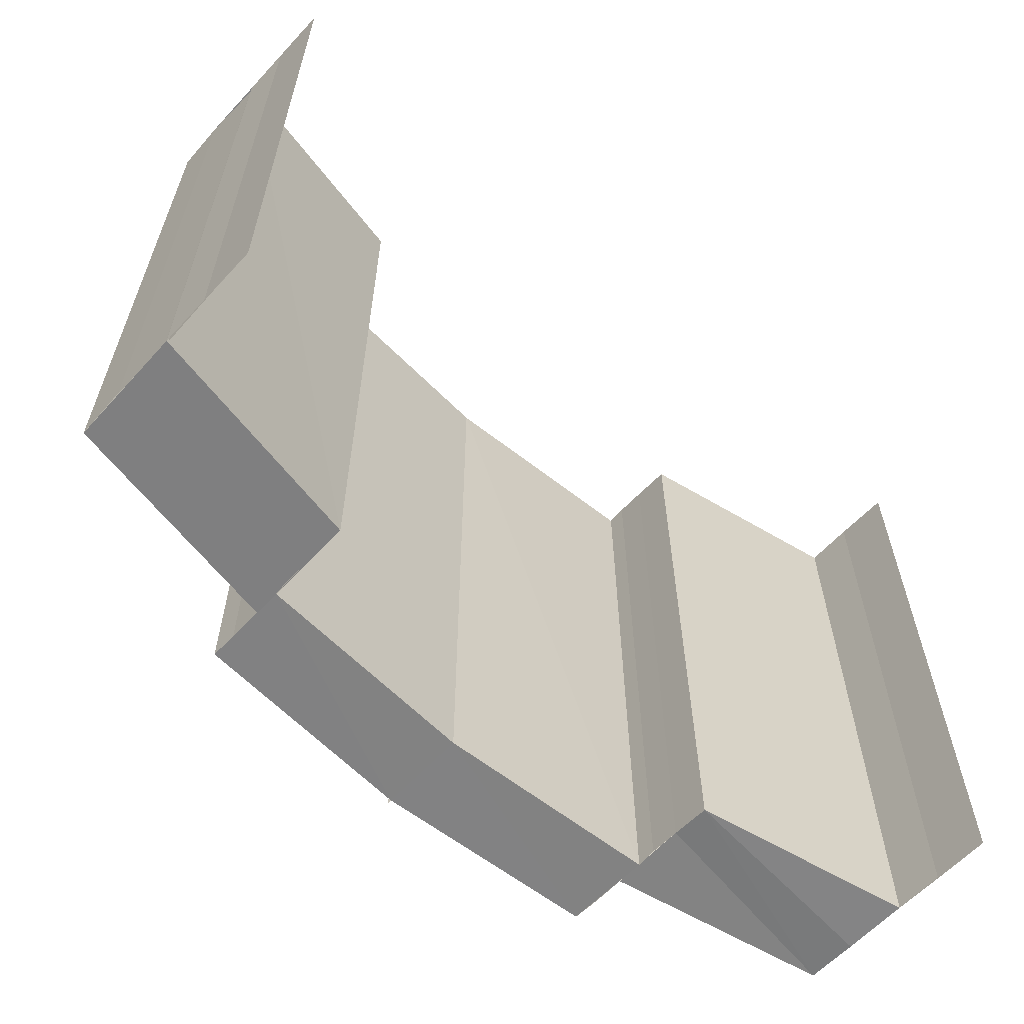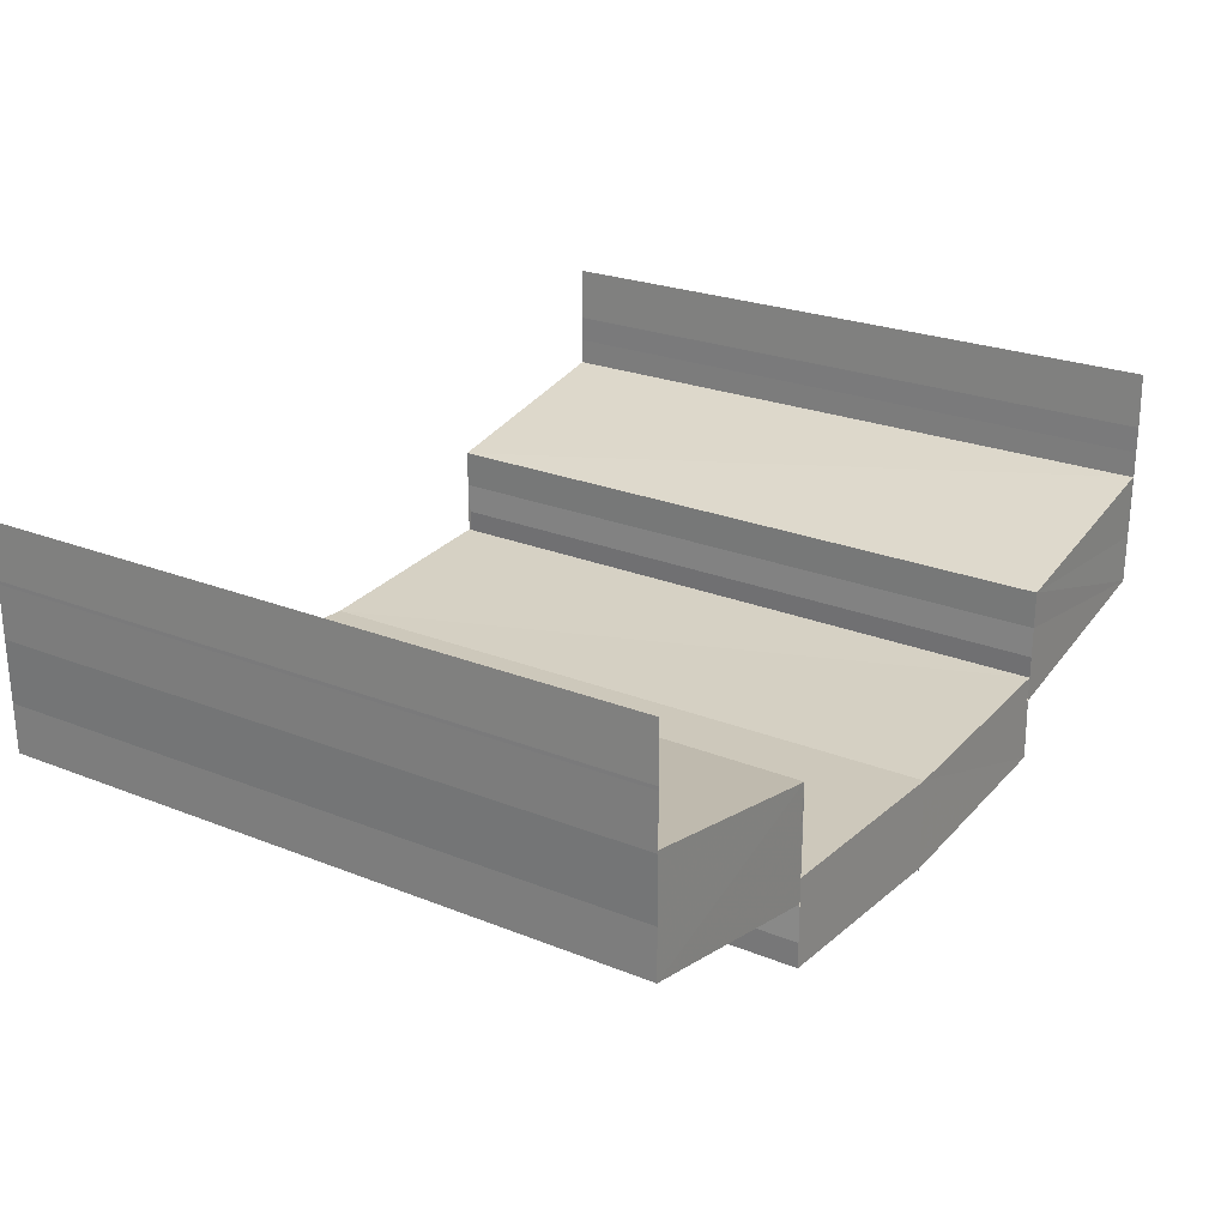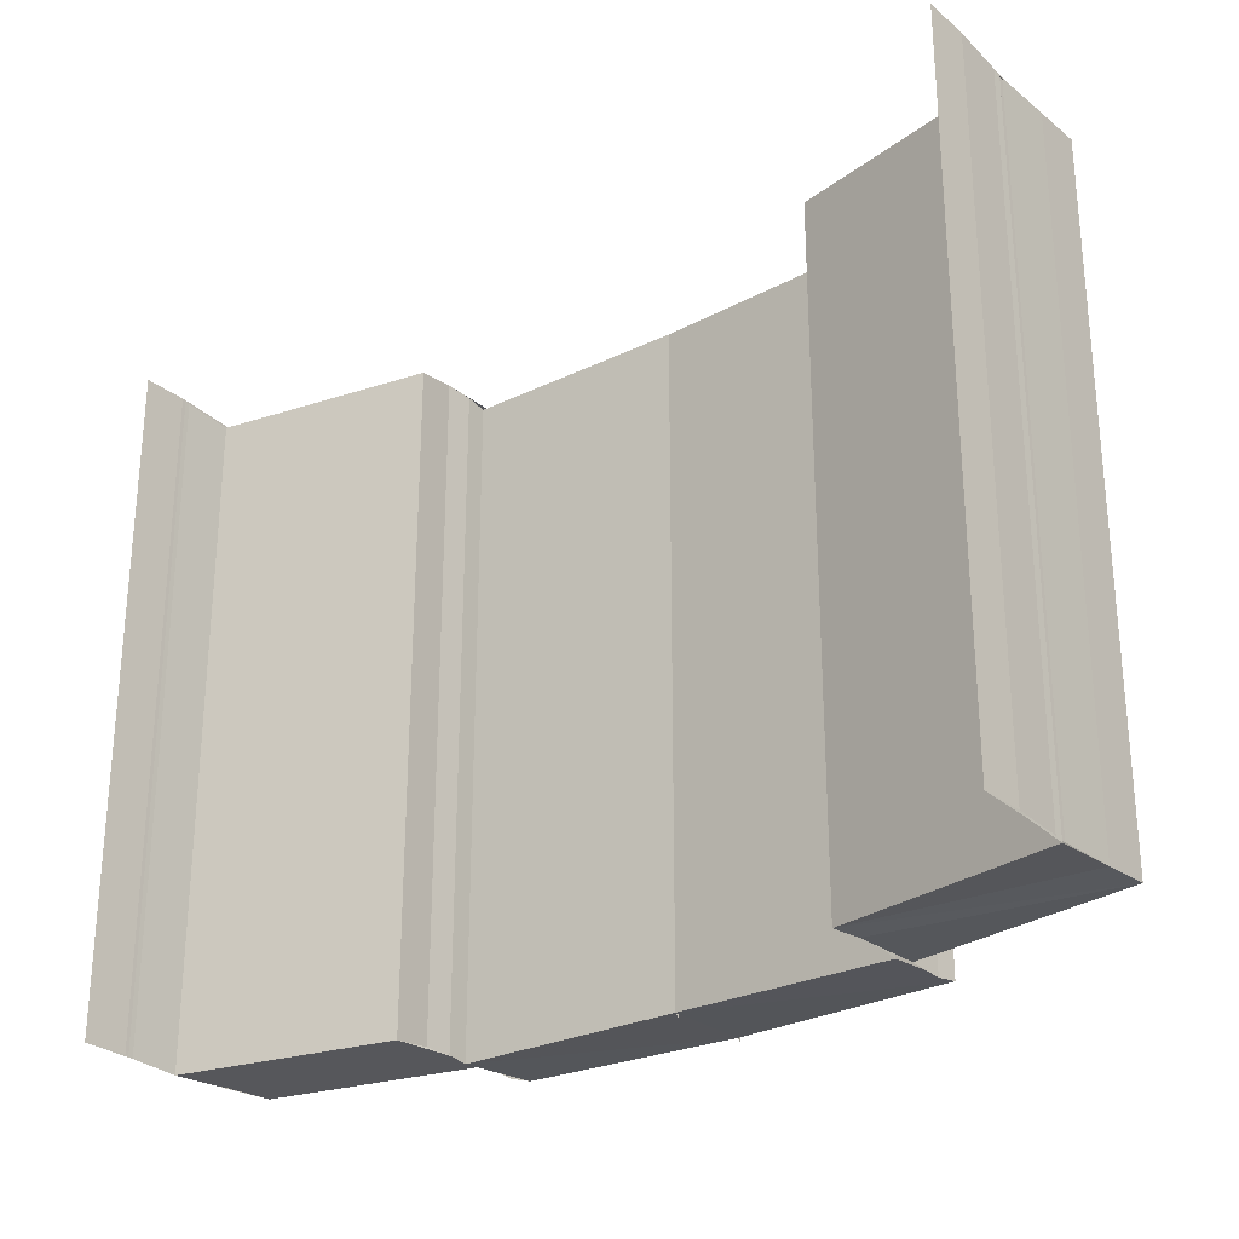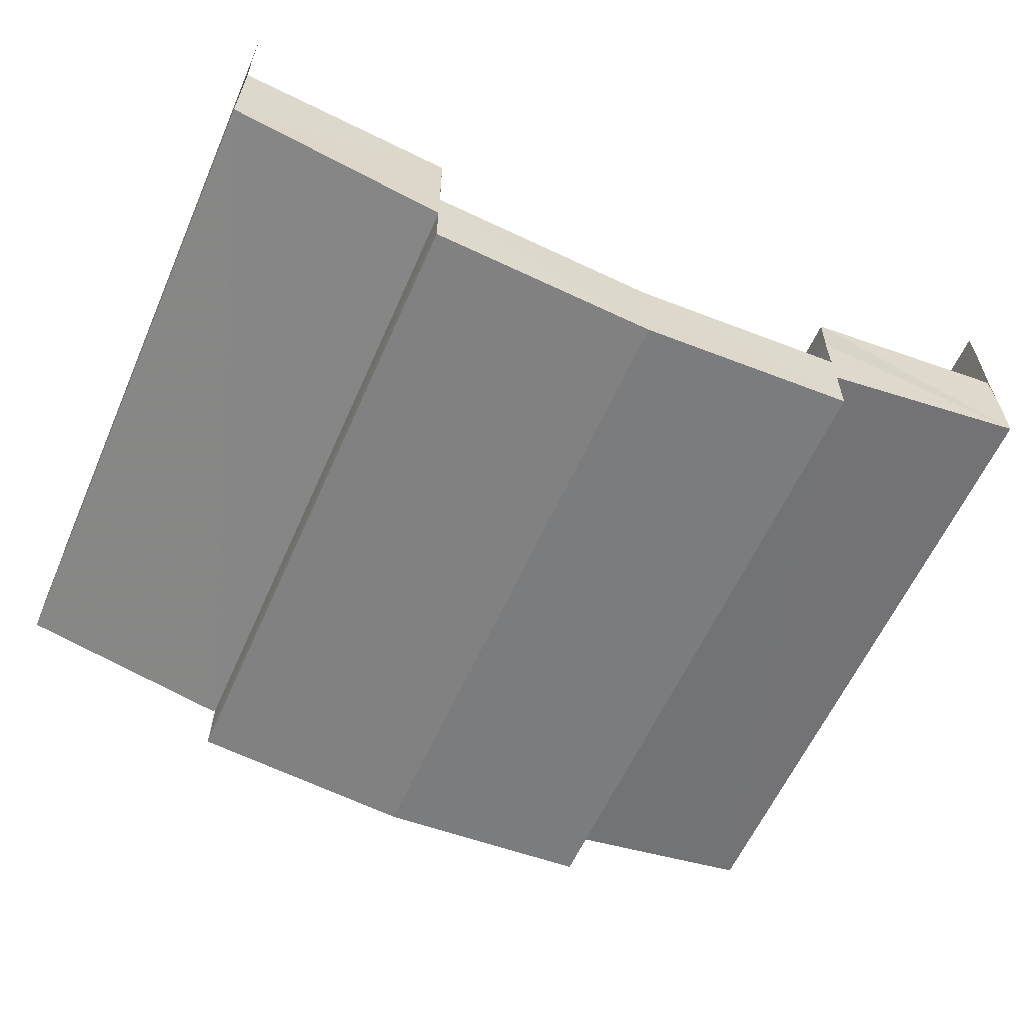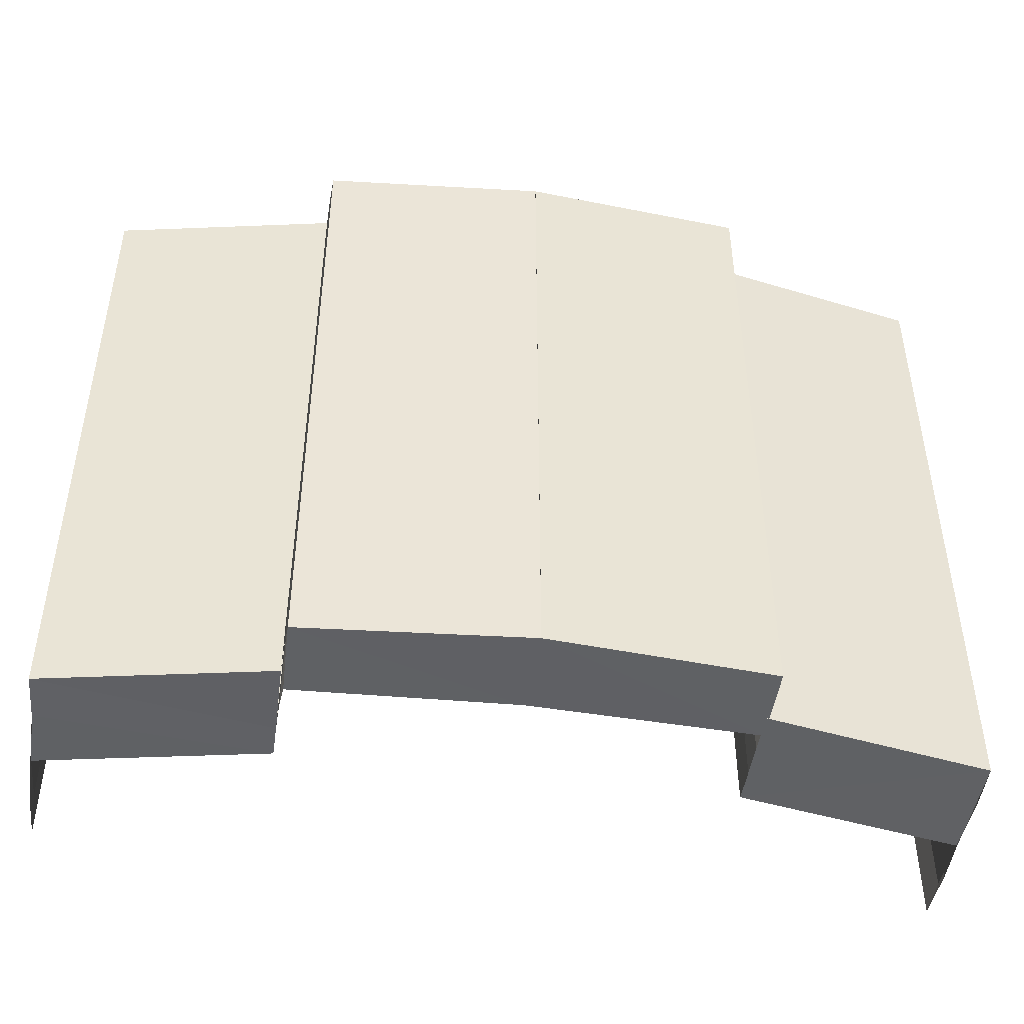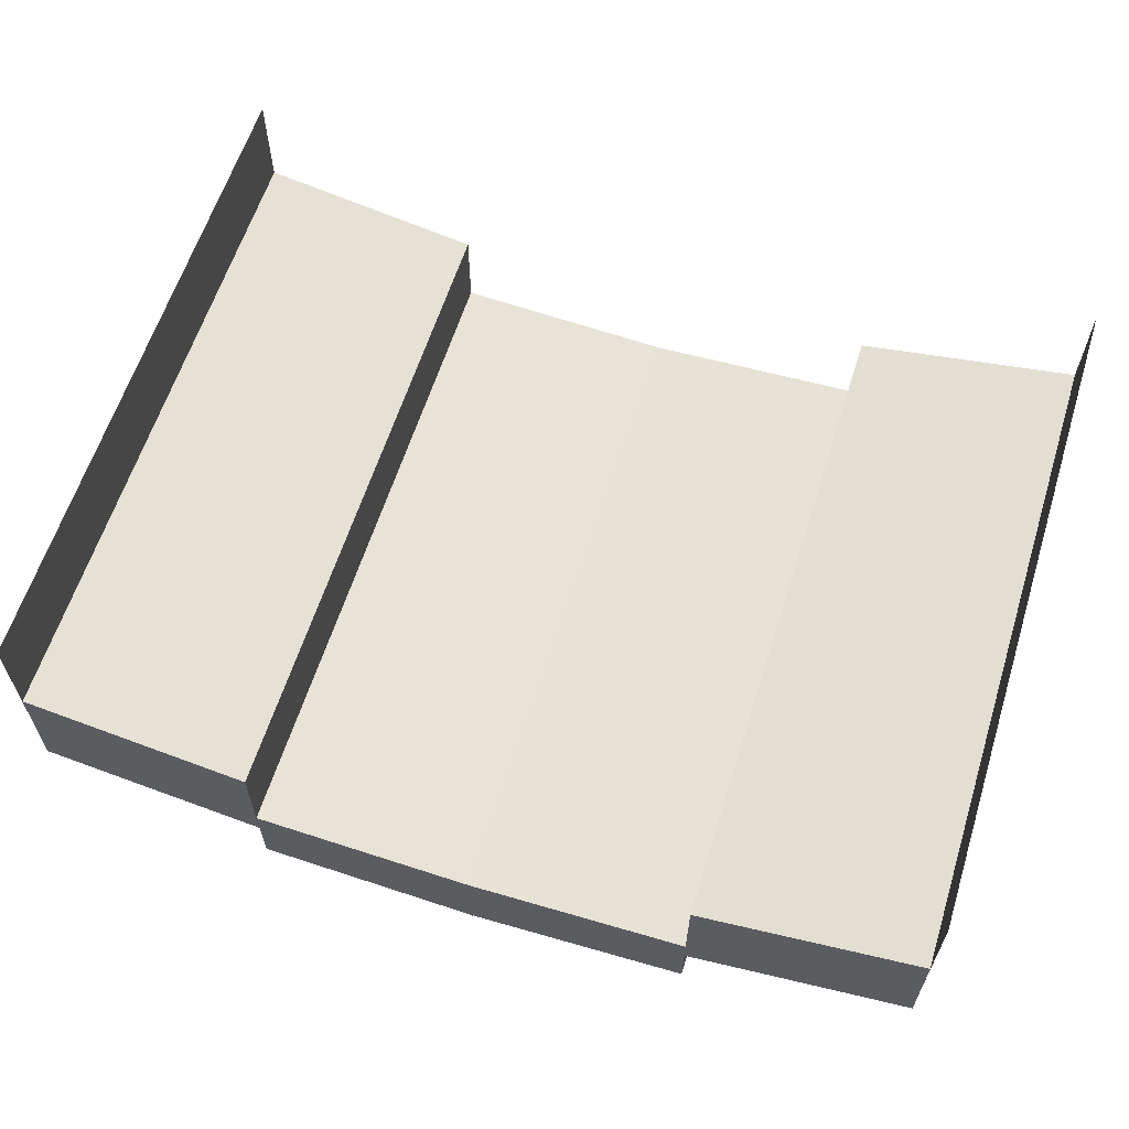
<metadata>
{"format":"obj","ext":"obj","renderer":"f3d","projection":"perspective","resolution":1024,"background":"white","views":[{"elev":-60.9,"azim":-42.3,"up":"+Y"},{"elev":24.4,"azim":123.4,"up":"+Z"},{"elev":-26.6,"azim":38.3,"up":"+Y"},{"elev":-59.6,"azim":-23.8,"up":"+Z"},{"elev":-46.2,"azim":171.7,"up":"+Y"},{"elev":61.5,"azim":17.4,"up":"+Z"}]}
</metadata>
<code>
o 3848
v 2246 1881 7.43
v 2246 1881 7.427
v 2246 1881 7.43
v 2246 1881 7.432
v 2246 1881 7.427
v 2246 1881 7.425
v 2246 1881 7.425
v 2246 1881 7.428
v 2246 1881 7.426
v 2246 1881 7.424
v 2246 1881 7.423
v 2246 1881 7.423
v 2246 1881 7.426
v 2246 1881 7.428
v 2246 1881 7.425
v 2246 1881 7.423
v 2246 1881 7.421
v 2246 1881 7.432
v 2246 1881 7.432
v 2246 1881 7.43
v 2246 1881 7.43
v 2246 1881 7.428
v 2246 1881 7.428
v 2246 1881 7.428
v 2246 1881 7.426
v 2246 1881 7.426
v 2246 1881 7.423
v 2246 1881 7.425
v 2246 1881 7.424
v 2246 1881 7.421
v 2246 1881 7.426
v 2246 1881 7.424
v 2246 1881 7.423
v 2246 1881 7.423
v 2246 1881 7.422
v 2246 1881 7.424
v 2246 1881 7.426
v 2246 1881 7.428
v 2246 1881 7.423
v 2246 1881 7.421
v 2246 1881 7.422
v 2246 1881 7.422
v 2246 1881 7.421
v 2246 1881 7.418
v 2246 1881 7.422
v 2246 1881 7.417
v 2246 1881 7.419
v 2246 1881 7.419
v 2246 1881 7.421
v 2246 1881 7.421
v 2246 1881 7.421
v 2246 1881 7.423
v 2246 1881 7.418
v 2246 1881 7.418
v 2246 1881 7.417
v 2246 1881 7.418
v 2246 1881 7.421
v 2246 1881 7.421
v 2246 1881 7.417
v 2246 1881 7.418
v 2246 1881 7.422
v 2246 1881 7.418
v 2246 1881 7.423
v 2246 1881 7.423
v 2246 1881 7.422
v 2246 1881 7.422
v 2246 1881 7.424
v 2246 1881 7.424
v 2246 1881 7.421
v 2246 1881 7.423
v 2246 1881 7.425
v 2246 1881 7.426
v 2246 1881 7.426
v 2246 1881 7.423
v 2246 1881 7.421
v 2246 1881 7.424
v 2246 1881 7.426
v 2246 1881 7.428
v 2246 1881 7.418
v 2246 1881 7.417
v 2246 1881 7.418
v 2246 1881 7.417
v 2246 1881 7.417
v 2246 1881 7.417
v 2246 1881 7.417
v 2246 1881 7.418
v 2246 1881 7.417
v 2246 1881 7.421
v 2246 1881 7.422
v 2246 1881 7.418
v 2246 1881 7.422
v 2246 1881 7.419
v 2246 1881 7.419
v 2246 1881 7.421
v 2246 1881 7.421
v 2246 1881 7.418
v 2246 1881 7.418
v 2246 1881 7.421
v 2246 1881 7.423
v 2246 1881 7.422
v 2246 1881 7.421
v 2246 1881 7.422
v 2246 1881 7.421
v 2246 1881 7.421
v 2246 1881 7.421
v 2246 1881 7.421
v 2246 1881 7.422
v 2246 1881 7.417
v 2246 1881 7.417
v 2246 1881 7.417
v 2246 1881 7.418
v 2246 1881 7.417
v 2246 1881 7.417
v 2246 1881 7.418
v 2246 1881 7.421
v 2246 1881 7.421
v 2246 1881 7.421
v 2246 1881 7.422
v 2246 1881 7.421
v 2246 1881 7.421
v 2246 1881 7.422
v 2246 1881 7.423
v 2246 1881 7.423
v 2246 1881 7.421
v 2246 1881 7.426
v 2246 1881 7.428
v 2246 1881 7.425
v 2246 1881 7.425
v 2246 1881 7.423
v 2246 1881 7.426
v 2246 1881 7.424
v 2246 1881 7.425
v 2246 1881 7.428
v 2246 1881 7.427
v 2246 1881 7.427
v 2246 1881 7.43
v 2246 1881 7.43
v 2246 1881 7.432
v 2246 1881 7.432
v 2246 1881 7.432
v 2246 1881 7.43
v 2246 1881 7.43
v 2246 1881 7.432
v 2246 1881 7.428
v 2246 1881 7.428
v 2246 1881 7.428
v 2246 1881 7.426
f 1 2 3
f 4 1 3
f 2 5 3
f 2 6 5
f 6 7 5
f 8 9 6
f 9 10 11
f 11 12 7
f 12 13 14
f 15 16 7
f 16 17 12
f 18 3 19
f 19 20 18
f 20 21 4
f 20 22 21
f 22 23 21
f 24 25 23
f 26 27 28
f 29 30 27
f 31 32 26
f 32 33 29
f 33 34 29
f 33 35 34
f 32 36 37
f 31 37 38
f 39 40 31
f 41 42 34
f 42 43 44
f 43 45 46
f 47 44 48
f 47 48 49
f 50 47 49
f 50 51 52
f 53 54 48
f 54 55 35
f 55 56 57
f 58 59 60
f 61 62 59
f 63 64 61
f 65 63 66
f 63 67 64
f 67 68 64
f 69 70 67
f 70 71 72
f 72 73 68
f 73 74 75
f 76 77 68
f 77 78 73
f 79 80 81
f 82 80 83
f 80 84 85
f 80 84 86
f 87 88 89
f 90 91 88
f 92 93 90
f 92 94 93
f 94 95 93
f 96 92 97
f 98 99 95
f 100 101 102
f 103 101 104
f 101 105 106
f 101 105 107
f 108 109 110
f 108 111 110
f 109 112 113
f 111 114 113
f 115 116 117
f 115 118 117
f 116 119 120
f 118 121 120
f 122 123 124
f 125 126 122
f 127 128 123
f 122 127 129
f 129 130 131
f 132 133 130
f 127 134 132
f 134 135 132
f 134 136 135
f 136 137 135
f 138 137 136
f 139 140 137
f 140 139 141
f 142 143 141
f 142 141 144
f 145 142 144
f 145 146 147

</code>
